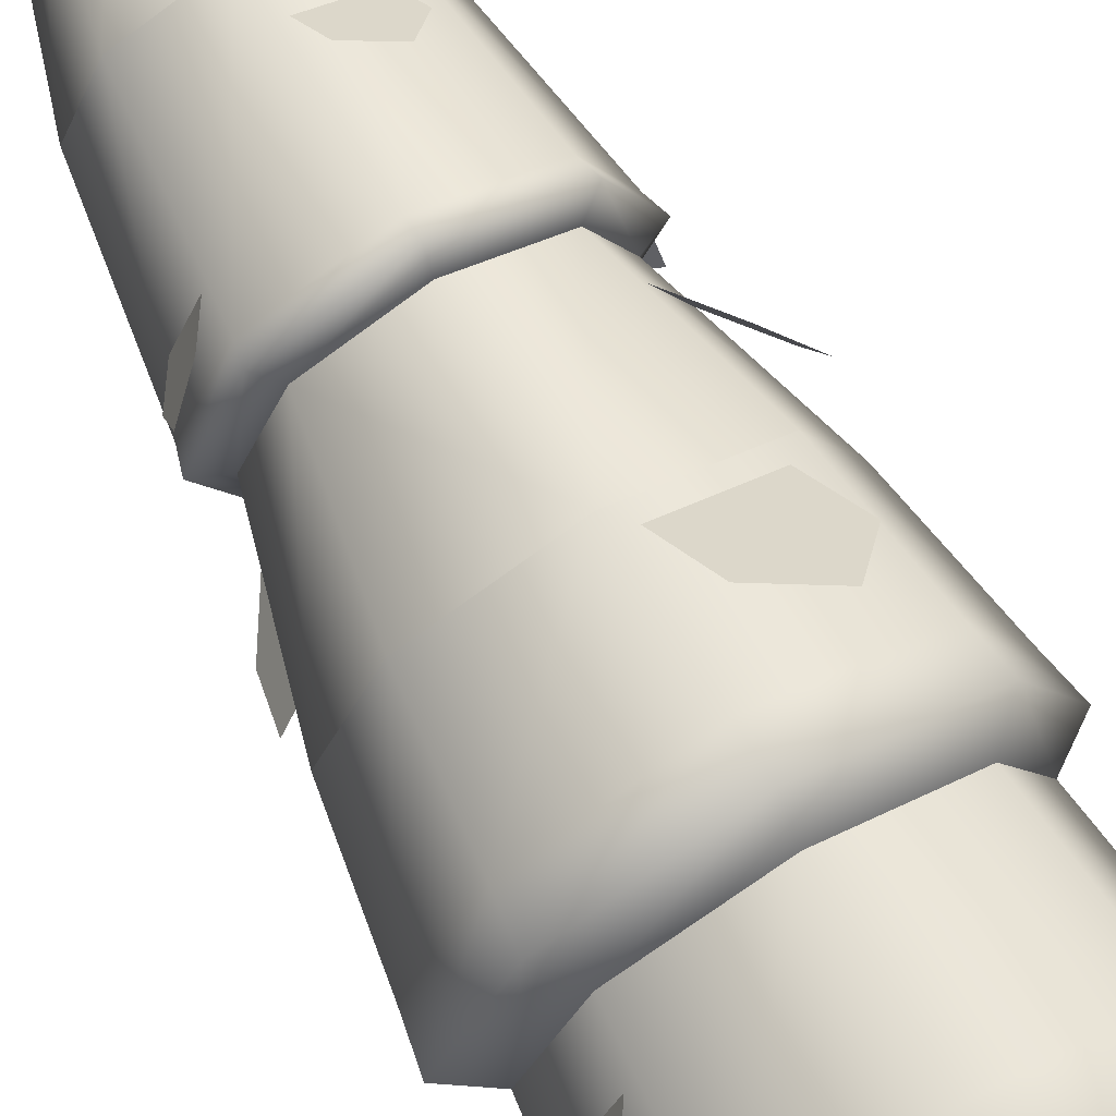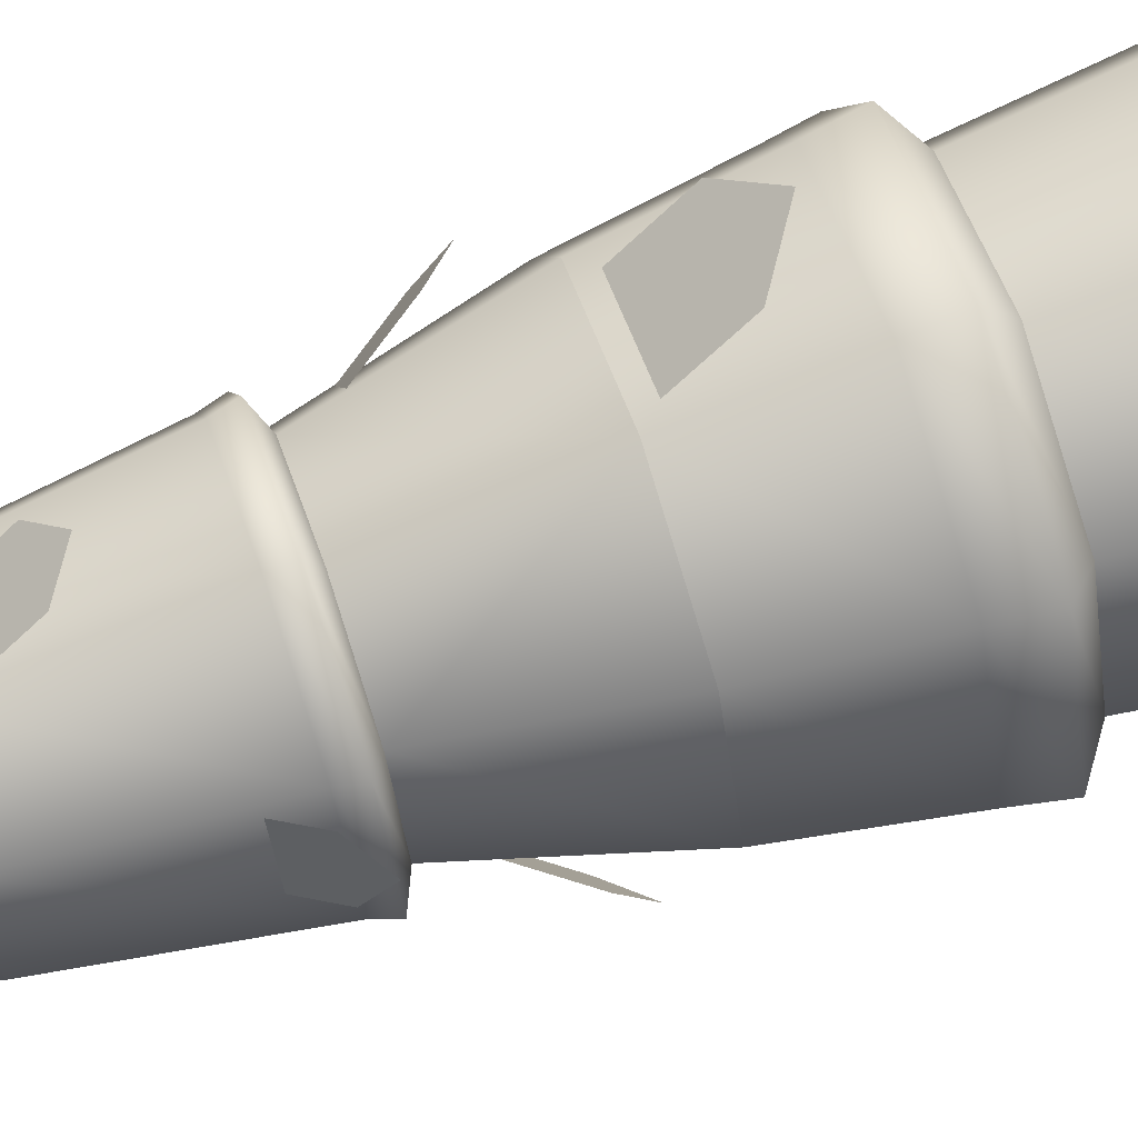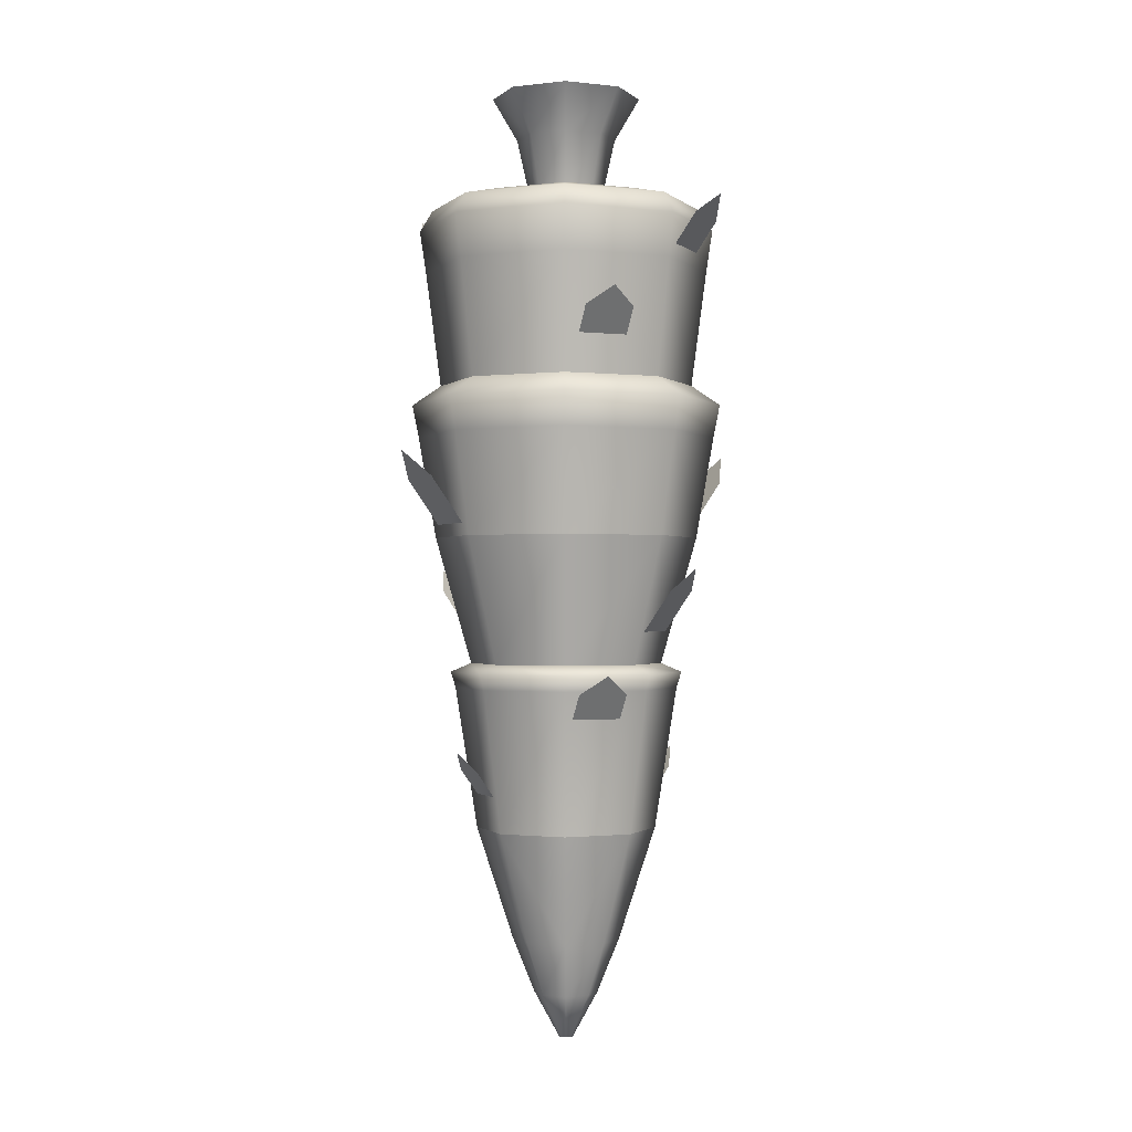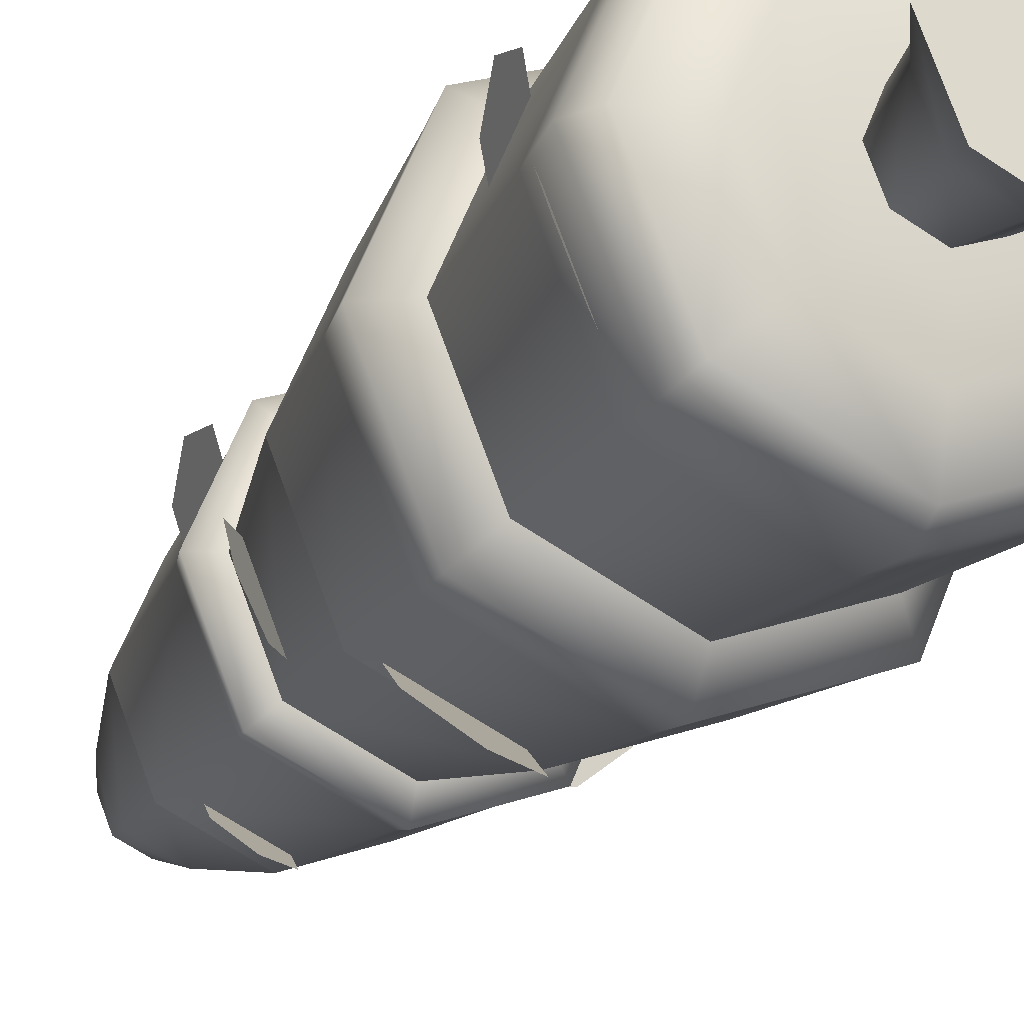
<metadata>
{"format":"obj","ext":"obj","renderer":"f3d","projection":"perspective","resolution":1024,"background":"white","views":[{"elev":71.7,"azim":-30.1,"up":"+Y"},{"elev":71.7,"azim":-108.7,"up":"+Y"},{"elev":-1.0,"azim":45.6,"up":"+Z"},{"elev":-23.2,"azim":-26.0,"up":"+Y"}]}
</metadata>
<code>
o tree
v -0 -0.1875 -0.2087
v -0 -0.1139 -0.1981
v 0.1326 -0.1326 -0.2087
v 0.0805 -0.0805 -0.1981
v -0.3019 0 -0.6965
v -0.315 0 -0.629
v -0.2135 -0.2135 -0.6965
v -0.2227 -0.2227 -0.629
v -0.1875 0 -0.2087
v -0.1139 0 -0.1981
v -0.1326 -0.1326 -0.2087
v -0.0805 -0.0805 -0.1981
v 0 0.1875 -0.2087
v 0 0.275 -0.23
v 0.1326 0.1326 -0.2087
v 0.1945 0.1945 -0.23
v 0.06447 -0 -1.826
v 0.01418 0 -1.917
v 0.04559 -0.04559 -1.826
v 0.01003 -0.01003 -1.917
v 0.1139 -0 -0.1981
v 0.1875 -0 -0.2087
v -0.04559 -0.04559 -1.826
v -0 -0.06447 -1.826
v -0.01003 -0.01003 -1.917
v 0 -0.01418 -1.917
v 0.0805 0.0805 -0.1981
v -0.2121 -0.2121 -0.2725
v -0 -0.3 -0.2725
v -0.2033 -0.2033 -0.3575
v -0 -0.2875 -0.3575
v -0.04559 0.04559 -1.826
v -0.06447 0 -1.826
v -0.01003 0.01003 -1.917
v -0.01418 0 -1.917
v 0.3 -0 -0.2725
v 0.2121 -0.2121 -0.2725
v 0.275 -0 -0.23
v 0.1945 -0.1945 -0.23
v -0.2121 0.2121 -0.2725
v -0.3 0 -0.2725
v -0.2033 0.2033 -0.3575
v -0.2875 0 -0.3575
v -0.1945 0.1945 -0.23
v -0.1326 0.1326 -0.2087
v 0 0.3 -0.2725
v -0 -0.315 -0.629
v -0 -0.3019 -0.6965
v 0 0.2875 -0.3575
v 0.2121 0.2121 -0.2725
v 0.2033 0.2033 -0.3575
v -0 -0.275 -0.23
v 0 0.06447 -1.826
v 0 0.01418 -1.917
v -0.275 0 -0.23
v 0.315 -0 -0.629
v 0.3019 -0 -0.6965
v 0.2227 -0.2227 -0.629
v 0.2135 -0.2135 -0.6965
v 0.04559 0.04559 -1.826
v 0.01003 0.01003 -1.917
v 0.2033 -0.2033 -0.3575
v -0 -0.2359 -1.175
v 0.1668 -0.1668 -1.175
v -0 -0.226 -1.206
v 0.1598 -0.1598 -1.206
v 0.2227 0.2227 -0.629
v 0 0.315 -0.629
v 0.2135 0.2135 -0.6965
v 0 0.3019 -0.6965
v 0.2875 -0 -0.3575
v 0.1668 0.1668 -1.175
v 0.1598 0.1598 -1.206
v 0.2359 -0 -1.175
v 0.226 -0 -1.206
v -0.226 0 -1.206
v -0.2359 0 -1.175
v -0.1598 -0.1598 -1.206
v -0.1668 -0.1668 -1.175
v -0.2227 0.2227 -0.629
v -0.2135 0.2135 -0.6965
v -0.1668 0.1668 -1.175
v -0.1598 0.1598 -1.206
v -0.1083 0 -1.717
v -0.07659 -0.07659 -1.717
v 0 0.2359 -1.175
v 0 0.226 -1.206
v 0 0.1816 -1.492
v -0.1284 0.1284 -1.492
v 0.1083 -0 -1.717
v 0.07659 -0.07659 -1.717
v 0.1284 -0.1284 -1.492
v -0 -0.1816 -1.492
v -0 -0.1083 -1.717
v 0 0.1083 -1.717
v 0.1284 0.1284 -1.492
v 0.07659 0.07659 -1.717
v 0.1816 -0 -1.492
v -0.1816 0 -1.492
v -0.07659 0.07659 -1.717
v -0.1284 -0.1284 -1.492
v -0.1945 -0.1945 -0.23
v -0.0805 0.0805 -0.1981
v 0 0.1139 -0.1981
v -0.1943 0 -1.157
v -0.1374 0.1374 -1.157
v 0 0.1943 -1.157
v 0.1374 0.1374 -1.157
v 0.1943 -0 -1.157
v 0.1374 -0.1374 -1.157
v -0 -0.1943 -1.157
v -0.1374 -0.1374 -1.157
v -0.2571 0 -0.5895
v -0.1818 -0.1818 -0.5895
v -0.1818 0.1818 -0.5895
v 0 0.2571 -0.5895
v 0.1818 0.1818 -0.5895
v 0.2571 -0 -0.5895
v -0 -0.2571 -0.5895
v 0.1818 -0.1818 -0.5895
v -0 -0.2667 -0.9012
v 0.1886 -0.1886 -0.9012
v 0.1886 0.1886 -0.9012
v 0.2667 -0 -0.9012
v -0.1886 0.1886 -0.9012
v 0 0.2667 -0.9012
v -0.1886 -0.1886 -0.9012
v -0.2667 0 -0.9012
v 0.119 0.1811 -1.37
v 0.09247 0.1169 -1.47
v 0.08259 0.2238 -1.334
v 8e-05 0.1552 -1.47
v 0.02664 0.2193 -1.37
v 0.2138 0.1459 -1.01
v 0.1362 0.1137 -1.13
v 0.2654 0.1018 -0.9663
v 0.1825 0.001924 -1.13
v 0.2601 0.03407 -1.01
v 0.189 0.2615 -0.7848
v 0.1492 0.1653 -0.9336
v 0.1343 0.3256 -0.7302
v 0.01057 0.2228 -0.9336
v 0.05042 0.3189 -0.7848
v -0.189 -0.2615 -0.7848
v -0.1492 -0.1653 -0.9336
v -0.1343 -0.3256 -0.7302
v -0.01057 -0.2228 -0.9336
v -0.05042 -0.3189 -0.7848
v -0.119 -0.1811 -1.37
v -0.09247 -0.1169 -1.47
v -0.08259 -0.2238 -1.334
v -8e-05 -0.1552 -1.47
v -0.02664 -0.2193 -1.37
v -0.2138 -0.1459 -1.01
v -0.1362 -0.1137 -1.13
v -0.2654 -0.1018 -0.9663
v -0.1825 -0.001924 -1.13
v -0.2601 -0.03407 -1.01
v -0.2734 -0.1543 -0.2681
v -0.1958 -0.1221 -0.3882
v -0.325 -0.1102 -0.2241
v -0.2421 -0.01036 -0.3882
v -0.3197 -0.0425 -0.2681
v 0.2303 -0.05992 -1.212
v 0.1661 -0.03336 -1.311
v 0.2347 -0.1159 -1.175
v 0.1279 -0.1257 -1.311
v 0.192 -0.1523 -1.212
v 0.2734 0.1543 -0.2681
v 0.1958 0.1221 -0.3882
v 0.325 0.1102 -0.2241
v 0.2421 0.01036 -0.3882
v 0.3197 0.0425 -0.2681
v -0.2303 0.05992 -1.212
v -0.1661 0.03336 -1.311
v -0.2347 0.1159 -1.175
v -0.1279 0.1257 -1.311
v -0.192 0.1523 -1.212
v -0.2706 0.08231 -0.4631
v -0.2065 0.05575 -0.5623
v -0.2751 0.1383 -0.4266
v -0.1682 0.1481 -0.5623
v -0.2324 0.1747 -0.4631
v 0.2706 -0.08231 -0.4631
v 0.2065 -0.05575 -0.5623
v 0.2751 -0.1383 -0.4266
v 0.1682 -0.1481 -0.5623
v 0.2324 -0.1747 -0.4631
v 0.15 0 -0
v 0.1061 -0.1061 -0
v 0.1348 0.03678 -0
v 0.1061 0.1061 -0
v -0 0.15 -0
v -0 -0.15 0
v -0.1061 0.1061 -0
v -0.1061 -0.1061 -0
v -0.15 0 -0
v -0.07071 -0.07071 -0.08537
v -0.1 -0 -0.08537
v 0 -0.1 -0.08537
v 0.07071 -0.07071 -0.08537
v 0.07071 0.07071 -0.08537
v 0 0.1 -0.08537
v -0.07071 0.07071 -0.08537
v 0.1 -0 -0.08537
v 0.08984 0.02452 -0.08537
v 0 -0.075 -0.1981
v 0.05303 -0.05303 -0.1981
v -0.075 -0 -0.1981
v -0.05303 0.05303 -0.1981
v -0.05303 -0.05303 -0.1981
v 0.075 -0 -0.1981
v 0 0.075 -0.1981
v 0.05303 0.05303 -0.1981
f 3 2 1
f 2 3 4
f 7 6 5
f 6 7 8
f 11 10 9
f 10 11 12
f 15 14 13
f 14 15 16
f 1 12 11
f 12 1 2
f 19 18 17
f 18 19 20
f 3 21 4
f 21 3 22
f 25 24 23
f 24 25 26
f 21 15 27
f 15 21 22
f 30 29 28
f 29 30 31
f 34 33 32
f 33 34 35
f 38 37 36
f 37 38 39
f 42 41 40
f 41 42 43
f 45 14 44
f 14 45 13
f 46 44 14
f 44 46 40
f 7 47 8
f 47 7 48
f 50 49 46
f 49 50 51
f 30 41 43
f 41 30 28
f 39 1 52
f 1 39 3
f 52 37 39
f 37 52 29
f 54 32 53
f 32 54 34
f 41 44 40
f 44 41 55
f 58 57 56
f 57 58 59
f 61 53 60
f 53 61 54
f 29 62 37
f 62 29 31
f 65 64 63
f 64 65 66
f 69 68 67
f 68 69 70
f 34 25 35
f 25 34 54
f 25 54 26
f 26 54 61
f 26 61 20
f 20 61 18
f 16 36 50
f 36 16 38
f 36 51 50
f 51 36 71
f 74 73 72
f 73 74 75
f 64 75 74
f 75 64 66
f 78 77 76
f 77 78 79
f 81 6 80
f 6 81 5
f 78 63 79
f 63 78 65
f 70 80 68
f 80 70 81
f 56 69 67
f 69 56 57
f 39 22 3
f 22 39 38
f 16 46 14
f 46 16 50
f 83 77 82
f 77 83 76
f 23 84 33
f 84 23 85
f 87 82 86
f 82 87 83
f 88 83 87
f 83 88 89
f 90 19 17
f 19 90 91
f 93 91 92
f 91 93 94
f 96 95 88
f 95 96 97
f 75 92 98
f 92 75 66
f 100 99 89
f 99 100 84
f 98 91 90
f 91 98 92
f 89 76 83
f 76 89 99
f 101 94 93
f 94 101 85
f 93 66 65
f 66 93 92
f 60 95 97
f 95 60 53
f 96 87 73
f 87 96 88
f 85 99 84
f 99 85 101
f 90 60 97
f 60 90 17
f 95 89 88
f 89 95 100
f 23 94 85
f 94 23 24
f 73 86 72
f 86 73 87
f 101 76 99
f 76 101 78
f 32 84 100
f 84 32 33
f 98 97 96
f 97 98 90
f 49 40 46
f 40 49 42
f 52 11 102
f 11 52 1
f 101 65 78
f 65 101 93
f 37 71 36
f 71 37 62
f 24 91 94
f 91 24 19
f 12 103 10
f 103 12 2
f 103 2 104
f 104 2 4
f 104 4 27
f 27 4 21
f 27 13 104
f 13 27 15
f 35 23 33
f 23 35 25
f 103 13 45
f 13 103 104
f 28 52 102
f 52 28 29
f 10 45 9
f 45 10 103
f 26 19 24
f 19 26 20
f 28 55 41
f 55 28 102
f 22 16 15
f 16 22 38
f 48 58 47
f 58 48 59
f 102 9 55
f 9 102 11
f 9 44 55
f 44 9 45
f 17 61 60
f 61 17 18
f 53 100 95
f 100 53 32
f 75 96 73
f 96 75 98
f 105 82 77
f 82 105 106
f 106 86 82
f 86 106 107
f 108 86 107
f 86 108 72
f 109 72 108
f 72 109 74
f 64 109 110
f 109 64 74
f 64 111 63
f 111 64 110
f 79 105 77
f 105 79 112
f 63 112 79
f 112 63 111
f 8 113 6
f 113 8 114
f 113 80 6
f 80 113 115
f 115 68 80
f 68 115 116
f 117 68 116
f 68 117 67
f 118 67 117
f 67 118 56
f 47 114 8
f 114 47 119
f 58 118 120
f 118 58 56
f 47 120 119
f 120 47 58
f 111 122 121
f 122 111 110
f 124 108 123
f 108 124 109
f 126 106 125
f 106 126 107
f 124 110 109
f 110 124 122
f 112 121 127
f 121 112 111
f 106 128 125
f 128 106 105
f 108 126 123
f 126 108 107
f 112 128 105
f 128 112 127
f 121 59 48
f 59 121 122
f 116 42 49
f 42 116 115
f 57 123 69
f 123 57 124
f 51 116 49
f 116 51 117
f 57 122 124
f 122 57 59
f 113 30 43
f 30 113 114
f 126 81 70
f 81 126 125
f 125 5 81
f 5 125 128
f 127 48 7
f 48 127 121
f 69 126 70
f 126 69 123
f 62 118 71
f 118 62 120
f 127 5 128
f 5 127 7
f 71 117 51
f 117 71 118
f 114 31 30
f 31 114 119
f 119 62 31
f 62 119 120
f 115 43 42
f 43 115 113
f 133 131 132
f 132 131 130
f 129 130 131
f 136 135 134
f 135 136 137
f 137 136 138
f 143 141 142
f 142 141 140
f 139 140 141
f 148 146 147
f 147 146 145
f 144 145 146
f 153 151 152
f 152 151 150
f 149 150 151
f 156 155 154
f 155 156 157
f 157 156 158
f 161 160 159
f 160 161 162
f 162 161 163
f 166 165 164
f 165 166 167
f 167 166 168
f 171 170 169
f 170 171 172
f 172 171 173
f 176 175 174
f 175 176 177
f 177 176 178
f 181 180 179
f 180 181 182
f 182 181 183
f 186 185 184
f 185 186 187
f 187 186 188
f 191 190 189
f 190 191 192
f 190 192 193
f 190 193 194
f 194 193 195
f 194 195 196
f 196 195 197
f 197 198 196
f 198 197 199
f 200 190 194
f 190 200 201
f 196 200 194
f 200 196 198
f 202 193 192
f 193 202 203
f 197 204 199
f 204 197 195
f 201 189 190
f 189 201 205
f 206 189 205
f 189 206 191
f 191 206 202
f 191 202 192
f 193 204 195
f 204 193 203
f 207 201 200
f 201 207 208
f 204 209 199
f 209 204 210
f 199 211 198
f 211 199 209
f 208 205 201
f 205 208 212
f 203 210 204
f 210 203 213
f 214 203 202
f 203 214 213
f 212 206 205
f 206 212 214
f 206 214 202
f 198 207 200
f 207 198 211
f 3 2 1
f 2 3 4
f 7 6 5
f 6 7 8
f 11 10 9
f 10 11 12
f 15 14 13
f 14 15 16
f 1 12 11
f 12 1 2
f 19 18 17
f 18 19 20
f 3 21 4
f 21 3 22
f 25 24 23
f 24 25 26
f 21 15 27
f 15 21 22
f 30 29 28
f 29 30 31
f 34 33 32
f 33 34 35
f 38 37 36
f 37 38 39
f 42 41 40
f 41 42 43
f 45 14 44
f 14 45 13
f 46 44 14
f 44 46 40
f 7 47 8
f 47 7 48
f 50 49 46
f 49 50 51
f 30 41 43
f 41 30 28
f 39 1 52
f 1 39 3
f 52 37 39
f 37 52 29
f 54 32 53
f 32 54 34
f 41 44 40
f 44 41 55
f 58 57 56
f 57 58 59
f 61 53 60
f 53 61 54
f 29 62 37
f 62 29 31
f 65 64 63
f 64 65 66
f 69 68 67
f 68 69 70
f 34 25 35
f 25 34 54
f 25 54 26
f 26 54 61
f 26 61 20
f 20 61 18
f 16 36 50
f 36 16 38
f 36 51 50
f 51 36 71
f 74 73 72
f 73 74 75
f 64 75 74
f 75 64 66
f 78 77 76
f 77 78 79
f 81 6 80
f 6 81 5
f 78 63 79
f 63 78 65
f 70 80 68
f 80 70 81
f 56 69 67
f 69 56 57
f 39 22 3
f 22 39 38
f 16 46 14
f 46 16 50
f 83 77 82
f 77 83 76
f 23 84 33
f 84 23 85
f 87 82 86
f 82 87 83
f 88 83 87
f 83 88 89
f 90 19 17
f 19 90 91
f 93 91 92
f 91 93 94
f 96 95 88
f 95 96 97
f 75 92 98
f 92 75 66
f 100 99 89
f 99 100 84
f 98 91 90
f 91 98 92
f 89 76 83
f 76 89 99
f 101 94 93
f 94 101 85
f 93 66 65
f 66 93 92
f 60 95 97
f 95 60 53
f 96 87 73
f 87 96 88
f 85 99 84
f 99 85 101
f 90 60 97
f 60 90 17
f 95 89 88
f 89 95 100
f 23 94 85
f 94 23 24
f 73 86 72
f 86 73 87
f 101 76 99
f 76 101 78
f 32 84 100
f 84 32 33
f 98 97 96
f 97 98 90
f 49 40 46
f 40 49 42
f 52 11 102
f 11 52 1
f 101 65 78
f 65 101 93
f 37 71 36
f 71 37 62
f 24 91 94
f 91 24 19
f 12 103 10
f 103 12 2
f 103 2 104
f 104 2 4
f 104 4 27
f 27 4 21
f 27 13 104
f 13 27 15
f 35 23 33
f 23 35 25
f 103 13 45
f 13 103 104
f 28 52 102
f 52 28 29
f 10 45 9
f 45 10 103
f 26 19 24
f 19 26 20
f 28 55 41
f 55 28 102
f 22 16 15
f 16 22 38
f 48 58 47
f 58 48 59
f 102 9 55
f 9 102 11
f 9 44 55
f 44 9 45
f 17 61 60
f 61 17 18
f 53 100 95
f 100 53 32
f 75 96 73
f 96 75 98
f 105 82 77
f 82 105 106
f 106 86 82
f 86 106 107
f 108 86 107
f 86 108 72
f 109 72 108
f 72 109 74
f 64 109 110
f 109 64 74
f 64 111 63
f 111 64 110
f 79 105 77
f 105 79 112
f 63 112 79
f 112 63 111
f 8 113 6
f 113 8 114
f 113 80 6
f 80 113 115
f 115 68 80
f 68 115 116
f 117 68 116
f 68 117 67
f 118 67 117
f 67 118 56
f 47 114 8
f 114 47 119
f 58 118 120
f 118 58 56
f 47 120 119
f 120 47 58
f 111 122 121
f 122 111 110
f 124 108 123
f 108 124 109
f 126 106 125
f 106 126 107
f 124 110 109
f 110 124 122
f 112 121 127
f 121 112 111
f 106 128 125
f 128 106 105
f 108 126 123
f 126 108 107
f 112 128 105
f 128 112 127
f 121 59 48
f 59 121 122
f 116 42 49
f 42 116 115
f 57 123 69
f 123 57 124
f 51 116 49
f 116 51 117
f 57 122 124
f 122 57 59
f 113 30 43
f 30 113 114
f 126 81 70
f 81 126 125
f 125 5 81
f 5 125 128
f 127 48 7
f 48 127 121
f 69 126 70
f 126 69 123
f 62 118 71
f 118 62 120
f 127 5 128
f 5 127 7
f 71 117 51
f 117 71 118
f 114 31 30
f 31 114 119
f 119 62 31
f 62 119 120
f 115 43 42
f 43 115 113
f 133 131 132
f 132 131 130
f 129 130 131
f 136 135 134
f 135 136 137
f 137 136 138
f 143 141 142
f 142 141 140
f 139 140 141
f 148 146 147
f 147 146 145
f 144 145 146
f 153 151 152
f 152 151 150
f 149 150 151
f 156 155 154
f 155 156 157
f 157 156 158
f 161 160 159
f 160 161 162
f 162 161 163
f 166 165 164
f 165 166 167
f 167 166 168
f 171 170 169
f 170 171 172
f 172 171 173
f 176 175 174
f 175 176 177
f 177 176 178
f 181 180 179
f 180 181 182
f 182 181 183
f 186 185 184
f 185 186 187
f 187 186 188
f 191 190 189
f 190 191 192
f 190 192 193
f 190 193 194
f 194 193 195
f 194 195 196
f 196 195 197
f 197 198 196
f 198 197 199
f 200 190 194
f 190 200 201
f 196 200 194
f 200 196 198
f 202 193 192
f 193 202 203
f 197 204 199
f 204 197 195
f 201 189 190
f 189 201 205
f 206 189 205
f 189 206 191
f 191 206 202
f 191 202 192
f 193 204 195
f 204 193 203
f 207 201 200
f 201 207 208
f 204 209 199
f 209 204 210
f 199 211 198
f 211 199 209
f 208 205 201
f 205 208 212
f 203 210 204
f 210 203 213
f 214 203 202
f 203 214 213
f 212 206 205
f 206 212 214
f 206 214 202
f 198 207 200
f 207 198 211

</code>
